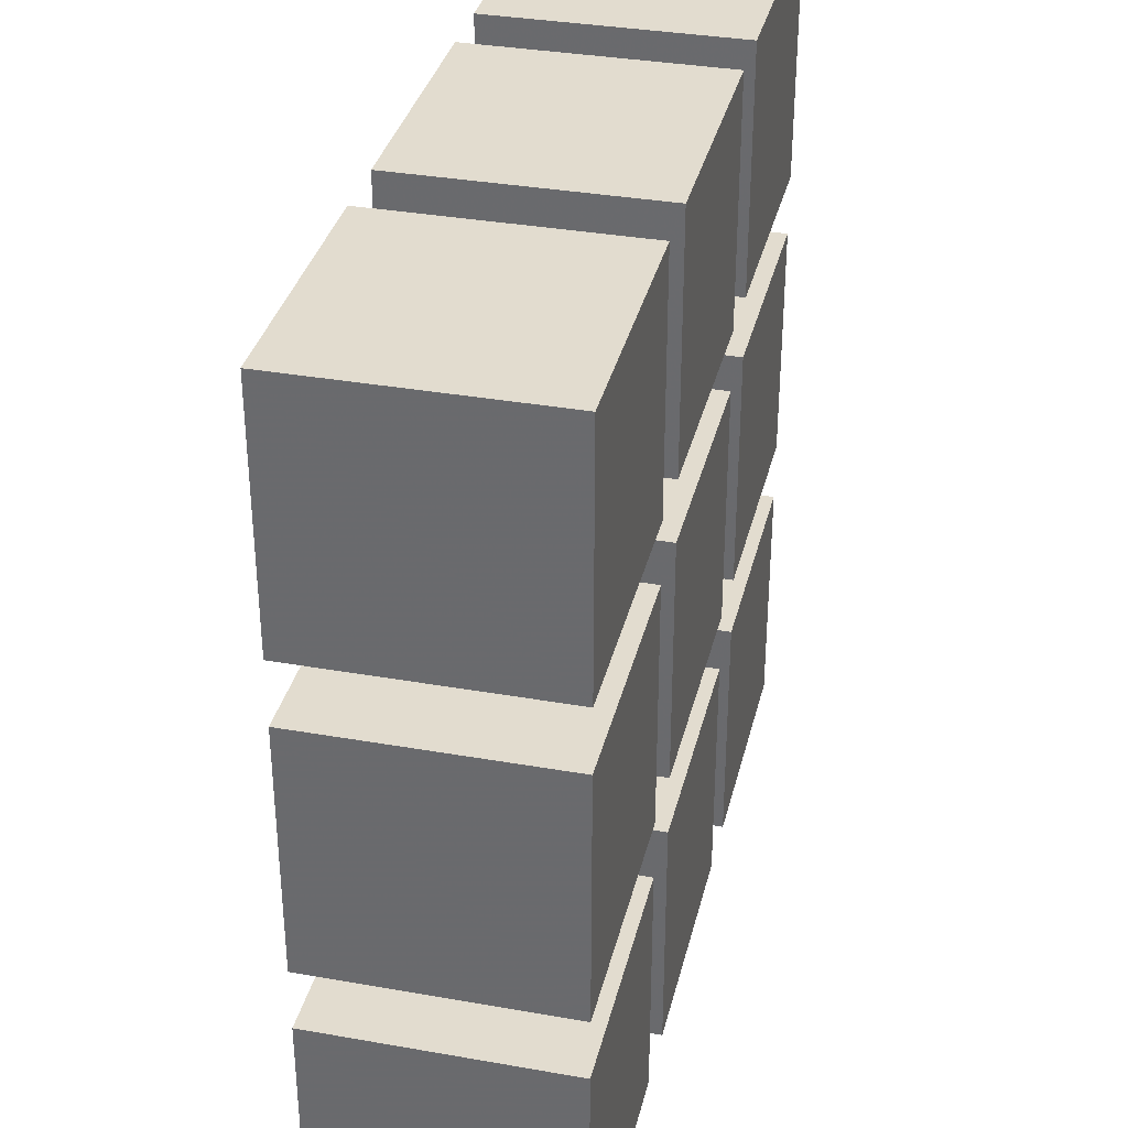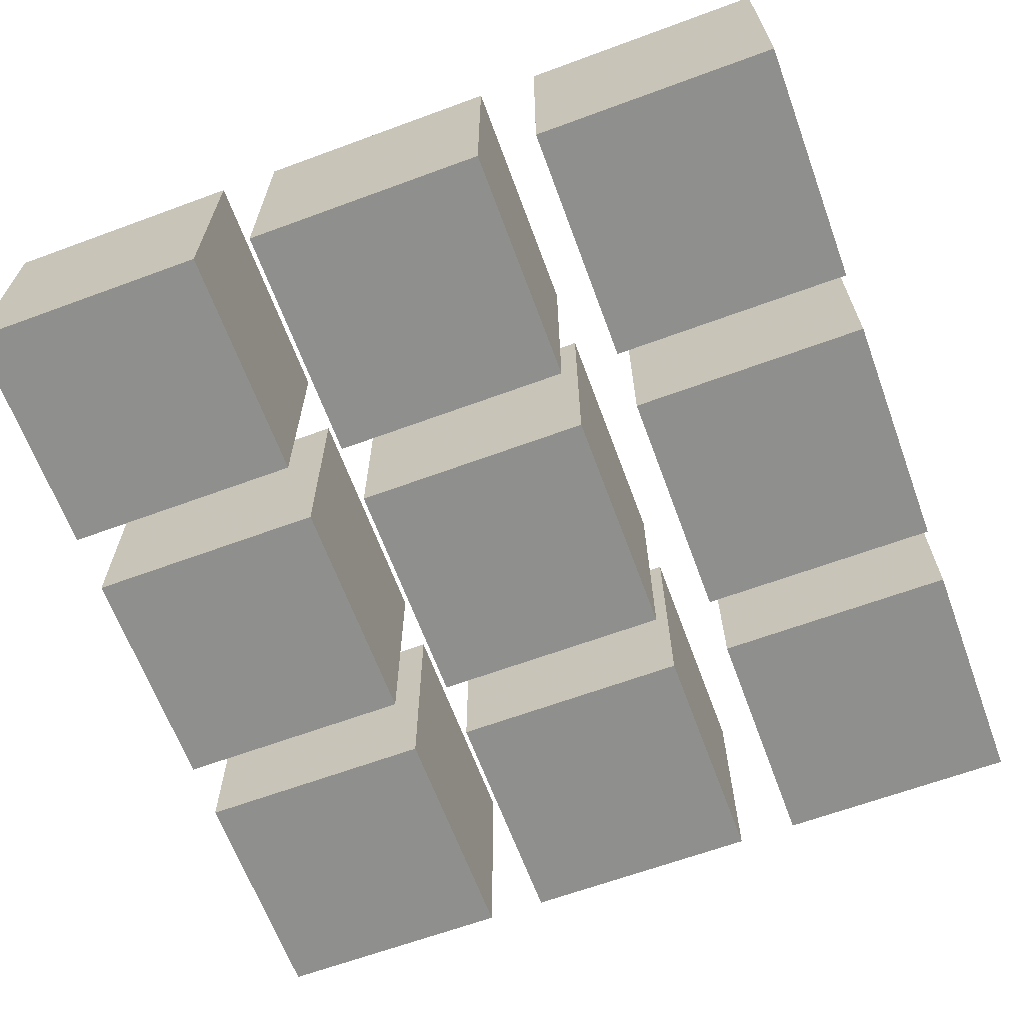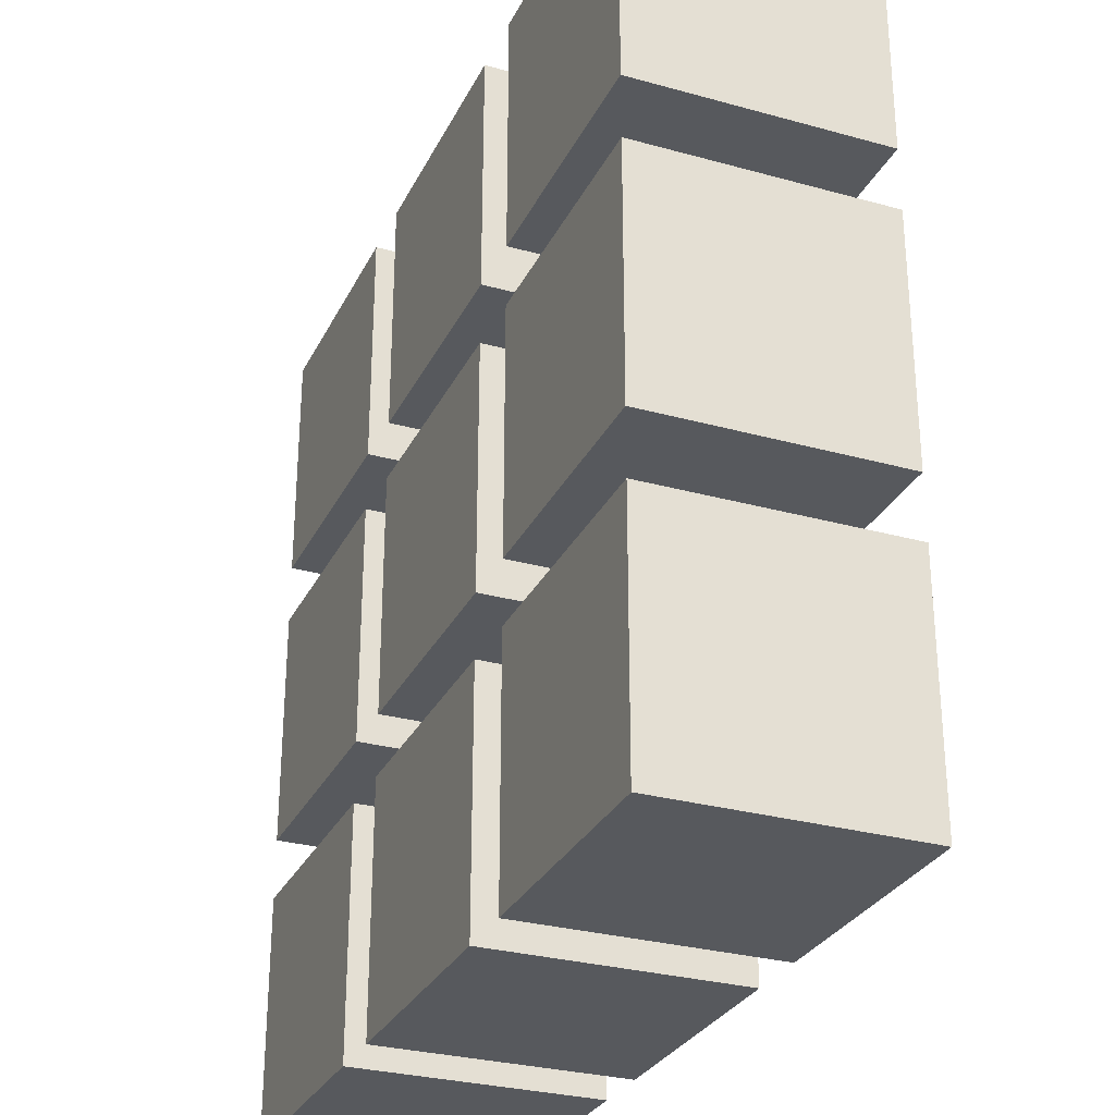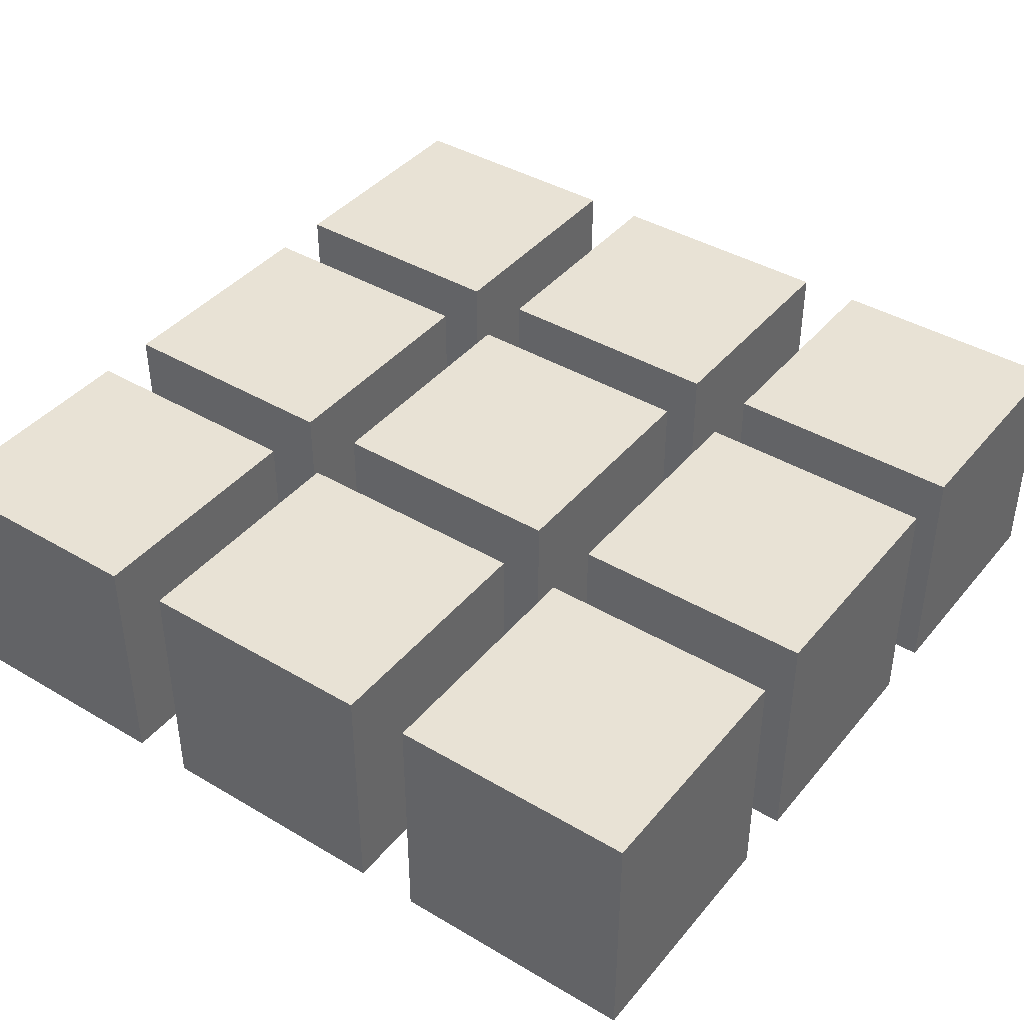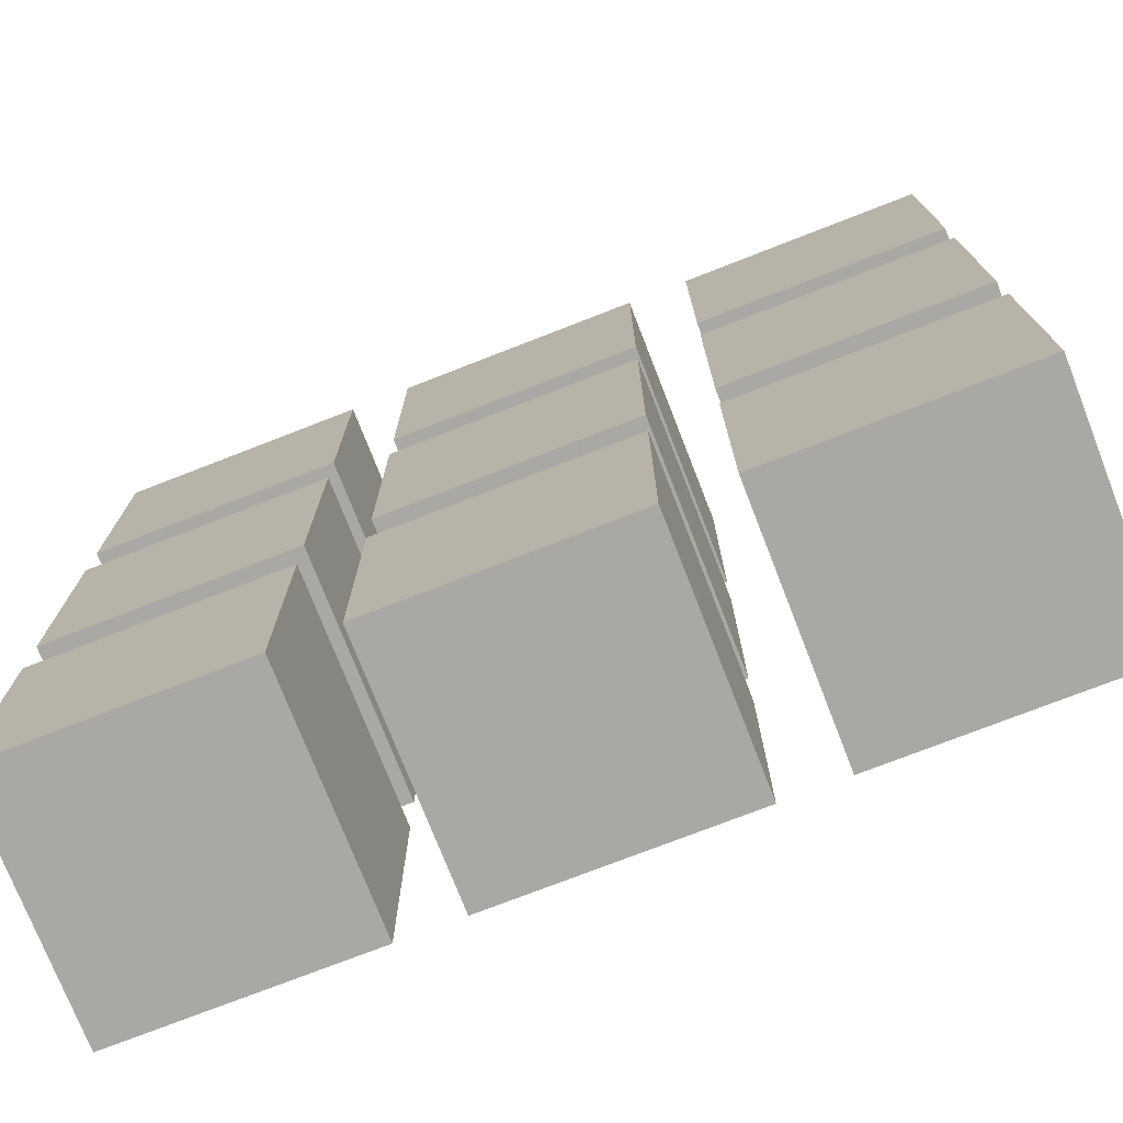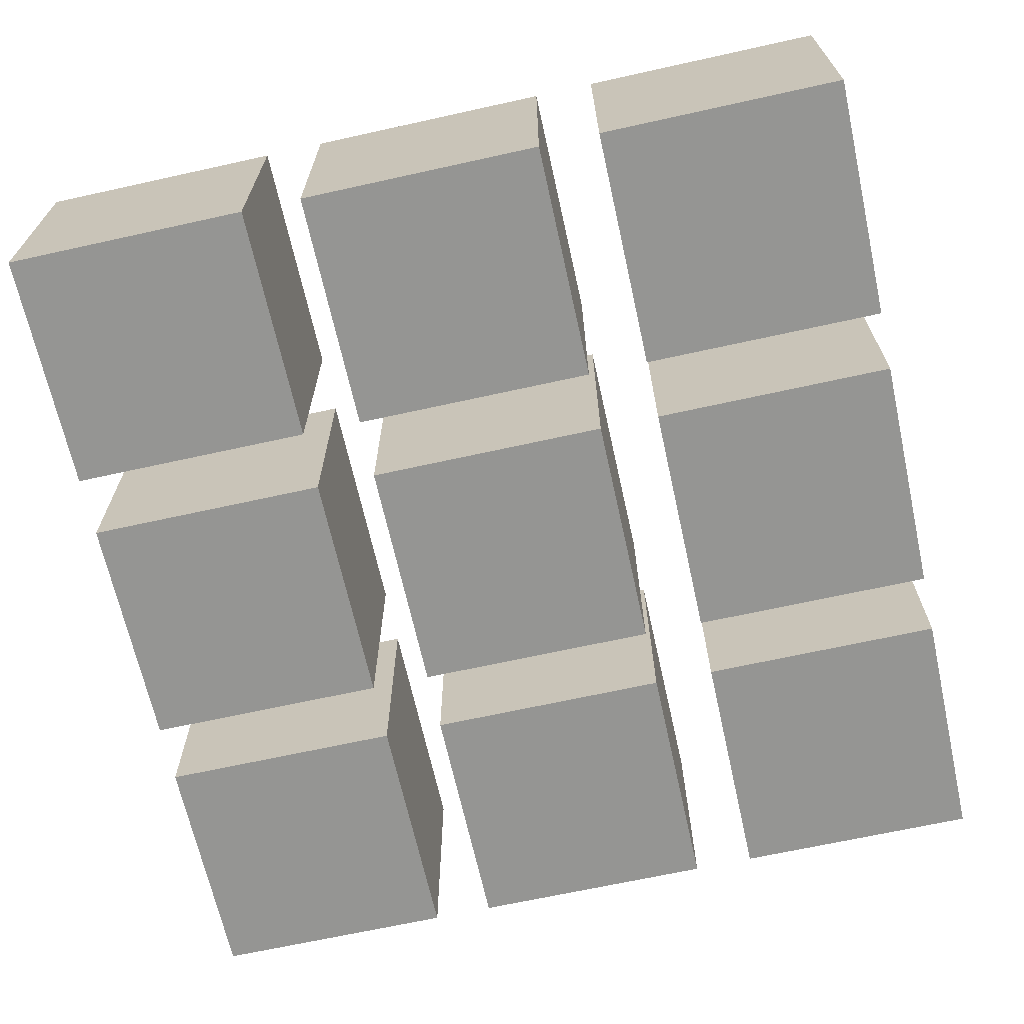
<metadata>
{"format":"obj","ext":"obj","renderer":"f3d","projection":"perspective","resolution":1024,"background":"white","views":[{"elev":34.6,"azim":-76.7,"up":"+Z"},{"elev":-65.1,"azim":-69.7,"up":"+Y"},{"elev":-29.3,"azim":-112.3,"up":"+Z"},{"elev":40.9,"azim":-144.2,"up":"+Y"},{"elev":-74.9,"azim":21.3,"up":"+Z"},{"elev":-67.3,"azim":12.5,"up":"+Y"}]}
</metadata>
<code>
v 0.4 2.4 0.4
v -0.4 2.4 0.4
v -0.4 1.6 0.4
v 0.4 1.6 0.4
v 0.4 2.4 0.4
v 0.4 2.4 -0.4
v -0.4 2.4 0.4
v -0.4 2.4 -0.4
v 0.4 1.6 -0.4
v -0.4 1.6 -0.4
v -0.4 2.4 -0.4
v 0.4 2.4 -0.4
v 0.4 1.6 0.4
v -0.4 1.6 0.4
v -0.4 1.6 -0.4
v 0.4 1.6 -0.4
v 0.4 2.4 0.4
v 0.4 1.6 0.4
v 0.4 2.4 -0.4
v 0.4 1.6 -0.4
v -0.4 2.4 0.4
v -0.4 1.6 -0.4
v -0.4 1.6 0.4
v -0.4 2.4 -0.4
f 1 2 3
f 1 3 4
f 5 6 7
f 7 6 8
f 9 10 11
f 9 11 12
f 13 14 15
f 13 15 16
f 17 18 19
f 18 20 19
f 21 22 23
f 22 21 24
v 0.4 2.4 1.4
v -0.4 2.4 1.4
v -0.4 1.6 1.4
v 0.4 1.6 1.4
v 0.4 2.4 1.4
v 0.4 2.4 0.6
v -0.4 2.4 1.4
v -0.4 2.4 0.6
v 0.4 1.6 0.6
v -0.4 1.6 0.6
v -0.4 2.4 0.6
v 0.4 2.4 0.6
v 0.4 1.6 1.4
v -0.4 1.6 1.4
v -0.4 1.6 0.6
v 0.4 1.6 0.6
v 0.4 2.4 1.4
v 0.4 1.6 1.4
v 0.4 2.4 0.6
v 0.4 1.6 0.6
v -0.4 2.4 1.4
v -0.4 1.6 0.6
v -0.4 1.6 1.4
v -0.4 2.4 0.6
f 25 26 27
f 25 27 28
f 29 30 31
f 31 30 32
f 33 34 35
f 33 35 36
f 37 38 39
f 37 39 40
f 41 42 43
f 42 44 43
f 45 46 47
f 46 45 48
v 1.4 2.4 1.4
v 0.6 2.4 1.4
v 0.6 1.6 1.4
v 1.4 1.6 1.4
v 1.4 2.4 1.4
v 1.4 2.4 0.6
v 0.6 2.4 1.4
v 0.6 2.4 0.6
v 1.4 1.6 0.6
v 0.6 1.6 0.6
v 0.6 2.4 0.6
v 1.4 2.4 0.6
v 1.4 1.6 1.4
v 0.6 1.6 1.4
v 0.6 1.6 0.6
v 1.4 1.6 0.6
v 1.4 2.4 1.4
v 1.4 1.6 1.4
v 1.4 2.4 0.6
v 1.4 1.6 0.6
v 0.6 2.4 1.4
v 0.6 1.6 0.6
v 0.6 1.6 1.4
v 0.6 2.4 0.6
f 49 50 51
f 49 51 52
f 53 54 55
f 55 54 56
f 57 58 59
f 57 59 60
f 61 62 63
f 61 63 64
f 65 66 67
f 66 68 67
f 69 70 71
f 70 69 72
v 1.4 2.4 0.4
v 0.6 2.4 0.4
v 0.6 1.6 0.4
v 1.4 1.6 0.4
v 1.4 2.4 0.4
v 1.4 2.4 -0.4
v 0.6 2.4 0.4
v 0.6 2.4 -0.4
v 1.4 1.6 -0.4
v 0.6 1.6 -0.4
v 0.6 2.4 -0.4
v 1.4 2.4 -0.4
v 1.4 1.6 0.4
v 0.6 1.6 0.4
v 0.6 1.6 -0.4
v 1.4 1.6 -0.4
v 1.4 2.4 0.4
v 1.4 1.6 0.4
v 1.4 2.4 -0.4
v 1.4 1.6 -0.4
v 0.6 2.4 0.4
v 0.6 1.6 -0.4
v 0.6 1.6 0.4
v 0.6 2.4 -0.4
f 73 74 75
f 73 75 76
f 77 78 79
f 79 78 80
f 81 82 83
f 81 83 84
f 85 86 87
f 85 87 88
f 89 90 91
f 90 92 91
f 93 94 95
f 94 93 96
v 1.4 2.4 -0.6
v 0.6 2.4 -0.6
v 0.6 1.6 -0.6
v 1.4 1.6 -0.6
v 1.4 2.4 -0.6
v 1.4 2.4 -1.4
v 0.6 2.4 -0.6
v 0.6 2.4 -1.4
v 1.4 1.6 -1.4
v 0.6 1.6 -1.4
v 0.6 2.4 -1.4
v 1.4 2.4 -1.4
v 1.4 1.6 -0.6
v 0.6 1.6 -0.6
v 0.6 1.6 -1.4
v 1.4 1.6 -1.4
v 1.4 2.4 -0.6
v 1.4 1.6 -0.6
v 1.4 2.4 -1.4
v 1.4 1.6 -1.4
v 0.6 2.4 -0.6
v 0.6 1.6 -1.4
v 0.6 1.6 -0.6
v 0.6 2.4 -1.4
f 97 98 99
f 97 99 100
f 101 102 103
f 103 102 104
f 105 106 107
f 105 107 108
f 109 110 111
f 109 111 112
f 113 114 115
f 114 116 115
f 117 118 119
f 118 117 120
v 0.4 2.4 -0.6
v -0.4 2.4 -0.6
v -0.4 1.6 -0.6
v 0.4 1.6 -0.6
v 0.4 2.4 -0.6
v 0.4 2.4 -1.4
v -0.4 2.4 -0.6
v -0.4 2.4 -1.4
v 0.4 1.6 -1.4
v -0.4 1.6 -1.4
v -0.4 2.4 -1.4
v 0.4 2.4 -1.4
v 0.4 1.6 -0.6
v -0.4 1.6 -0.6
v -0.4 1.6 -1.4
v 0.4 1.6 -1.4
v 0.4 2.4 -0.6
v 0.4 1.6 -0.6
v 0.4 2.4 -1.4
v 0.4 1.6 -1.4
v -0.4 2.4 -0.6
v -0.4 1.6 -1.4
v -0.4 1.6 -0.6
v -0.4 2.4 -1.4
f 121 122 123
f 121 123 124
f 125 126 127
f 127 126 128
f 129 130 131
f 129 131 132
f 133 134 135
f 133 135 136
f 137 138 139
f 138 140 139
f 141 142 143
f 142 141 144
v -0.6 2.4 -0.6
v -1.4 2.4 -0.6
v -1.4 1.6 -0.6
v -0.6 1.6 -0.6
v -0.6 2.4 -0.6
v -0.6 2.4 -1.4
v -1.4 2.4 -0.6
v -1.4 2.4 -1.4
v -0.6 1.6 -1.4
v -1.4 1.6 -1.4
v -1.4 2.4 -1.4
v -0.6 2.4 -1.4
v -0.6 1.6 -0.6
v -1.4 1.6 -0.6
v -1.4 1.6 -1.4
v -0.6 1.6 -1.4
v -0.6 2.4 -0.6
v -0.6 1.6 -0.6
v -0.6 2.4 -1.4
v -0.6 1.6 -1.4
v -1.4 2.4 -0.6
v -1.4 1.6 -1.4
v -1.4 1.6 -0.6
v -1.4 2.4 -1.4
f 145 146 147
f 145 147 148
f 149 150 151
f 151 150 152
f 153 154 155
f 153 155 156
f 157 158 159
f 157 159 160
f 161 162 163
f 162 164 163
f 165 166 167
f 166 165 168
v -0.6 2.4 0.4
v -1.4 2.4 0.4
v -1.4 1.6 0.4
v -0.6 1.6 0.4
v -0.6 2.4 0.4
v -0.6 2.4 -0.4
v -1.4 2.4 0.4
v -1.4 2.4 -0.4
v -0.6 1.6 -0.4
v -1.4 1.6 -0.4
v -1.4 2.4 -0.4
v -0.6 2.4 -0.4
v -0.6 1.6 0.4
v -1.4 1.6 0.4
v -1.4 1.6 -0.4
v -0.6 1.6 -0.4
v -0.6 2.4 0.4
v -0.6 1.6 0.4
v -0.6 2.4 -0.4
v -0.6 1.6 -0.4
v -1.4 2.4 0.4
v -1.4 1.6 -0.4
v -1.4 1.6 0.4
v -1.4 2.4 -0.4
f 169 170 171
f 169 171 172
f 173 174 175
f 175 174 176
f 177 178 179
f 177 179 180
f 181 182 183
f 181 183 184
f 185 186 187
f 186 188 187
f 189 190 191
f 190 189 192
v -0.6 2.4 1.4
v -1.4 2.4 1.4
v -1.4 1.6 1.4
v -0.6 1.6 1.4
v -0.6 2.4 1.4
v -0.6 2.4 0.6
v -1.4 2.4 1.4
v -1.4 2.4 0.6
v -0.6 1.6 0.6
v -1.4 1.6 0.6
v -1.4 2.4 0.6
v -0.6 2.4 0.6
v -0.6 1.6 1.4
v -1.4 1.6 1.4
v -1.4 1.6 0.6
v -0.6 1.6 0.6
v -0.6 2.4 1.4
v -0.6 1.6 1.4
v -0.6 2.4 0.6
v -0.6 1.6 0.6
v -1.4 2.4 1.4
v -1.4 1.6 0.6
v -1.4 1.6 1.4
v -1.4 2.4 0.6
f 193 194 195
f 193 195 196
f 197 198 199
f 199 198 200
f 201 202 203
f 201 203 204
f 205 206 207
f 205 207 208
f 209 210 211
f 210 212 211
f 213 214 215
f 214 213 216

</code>
